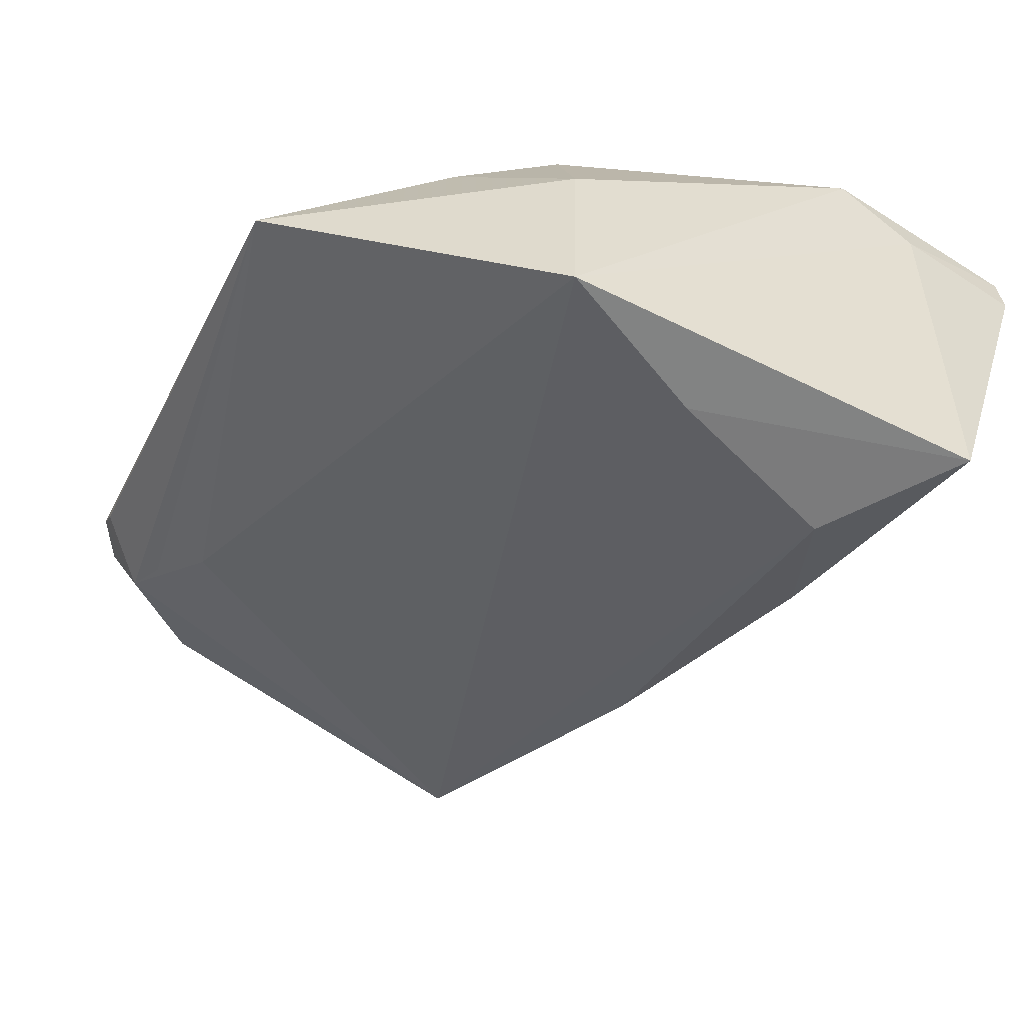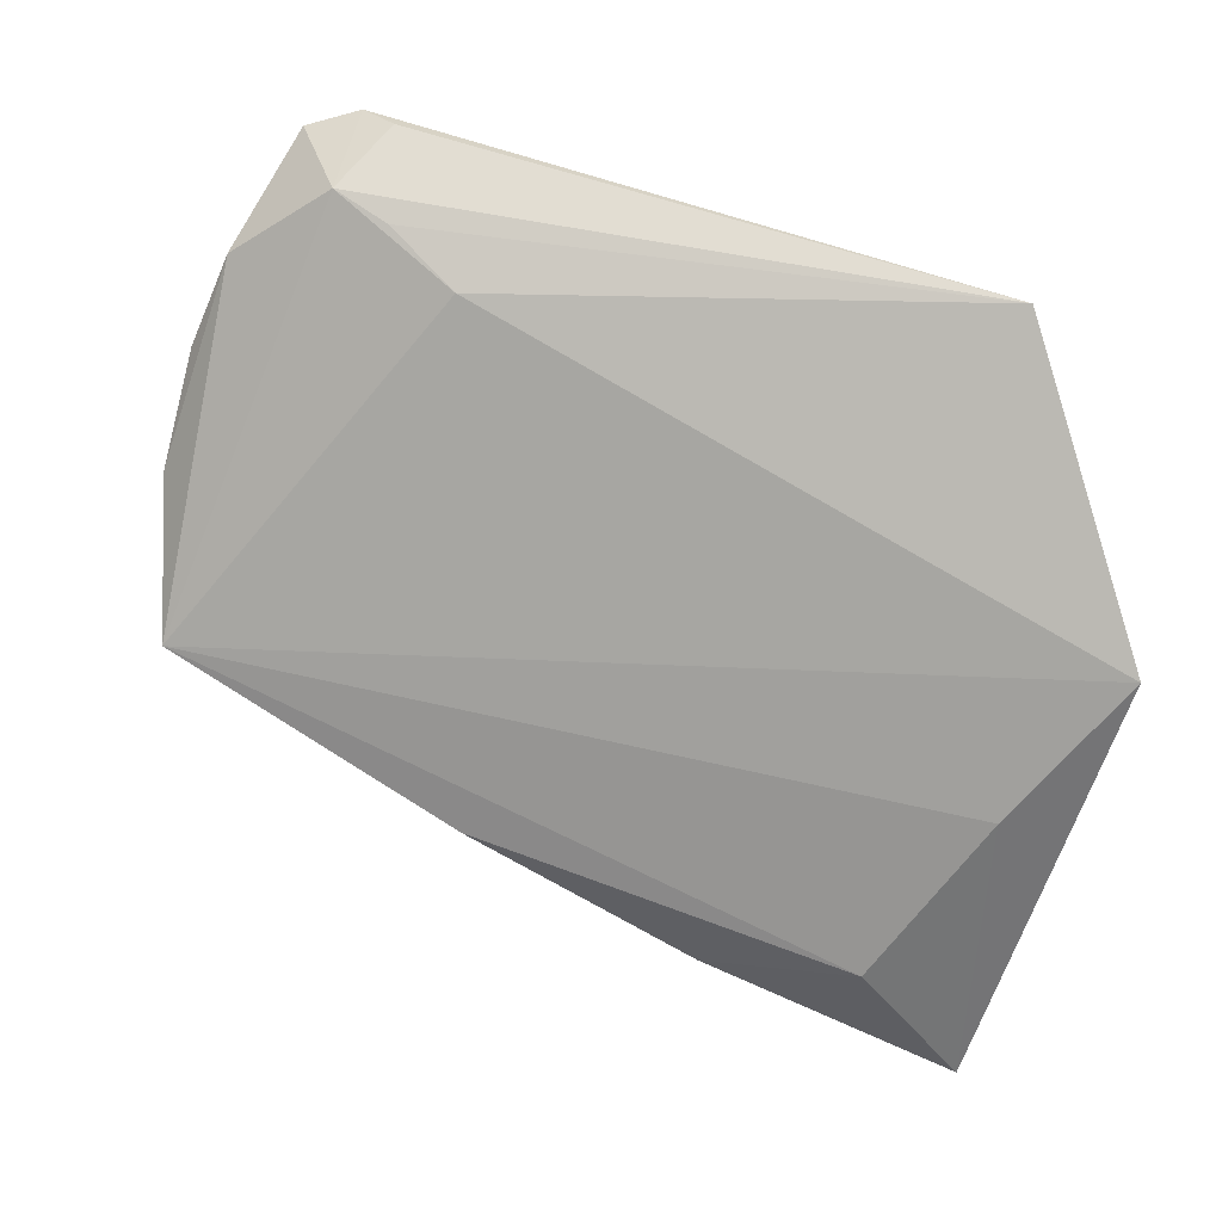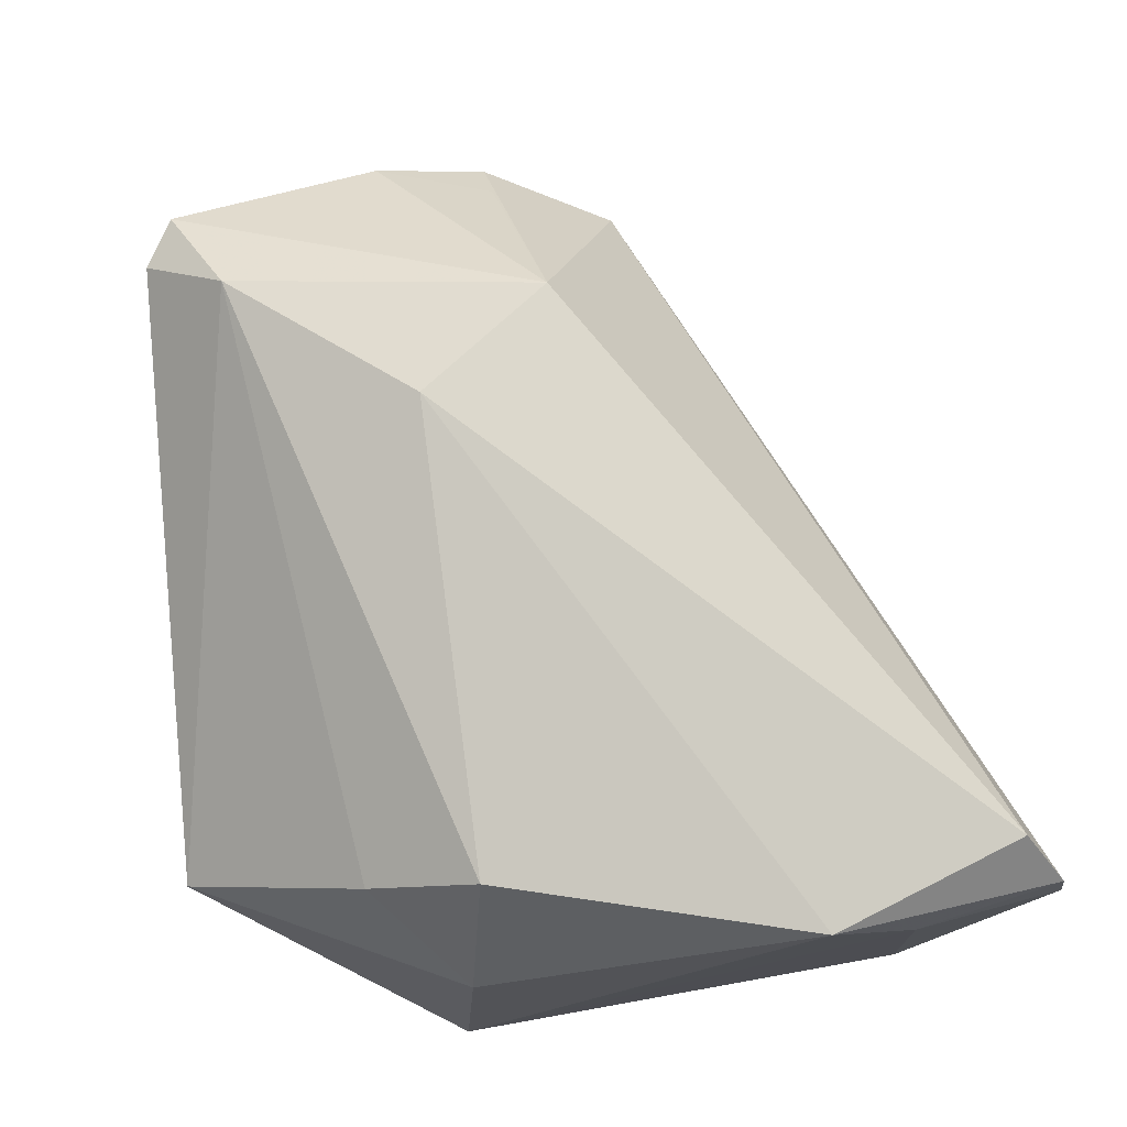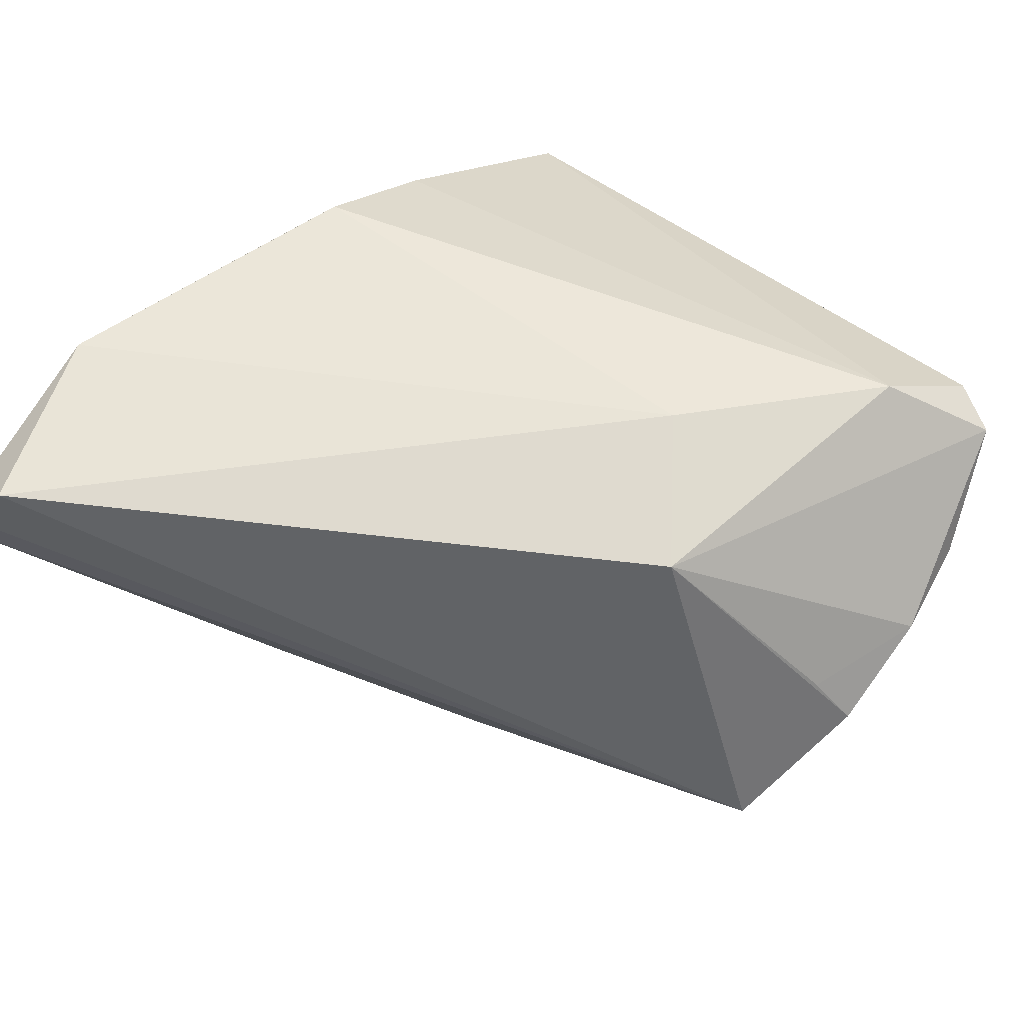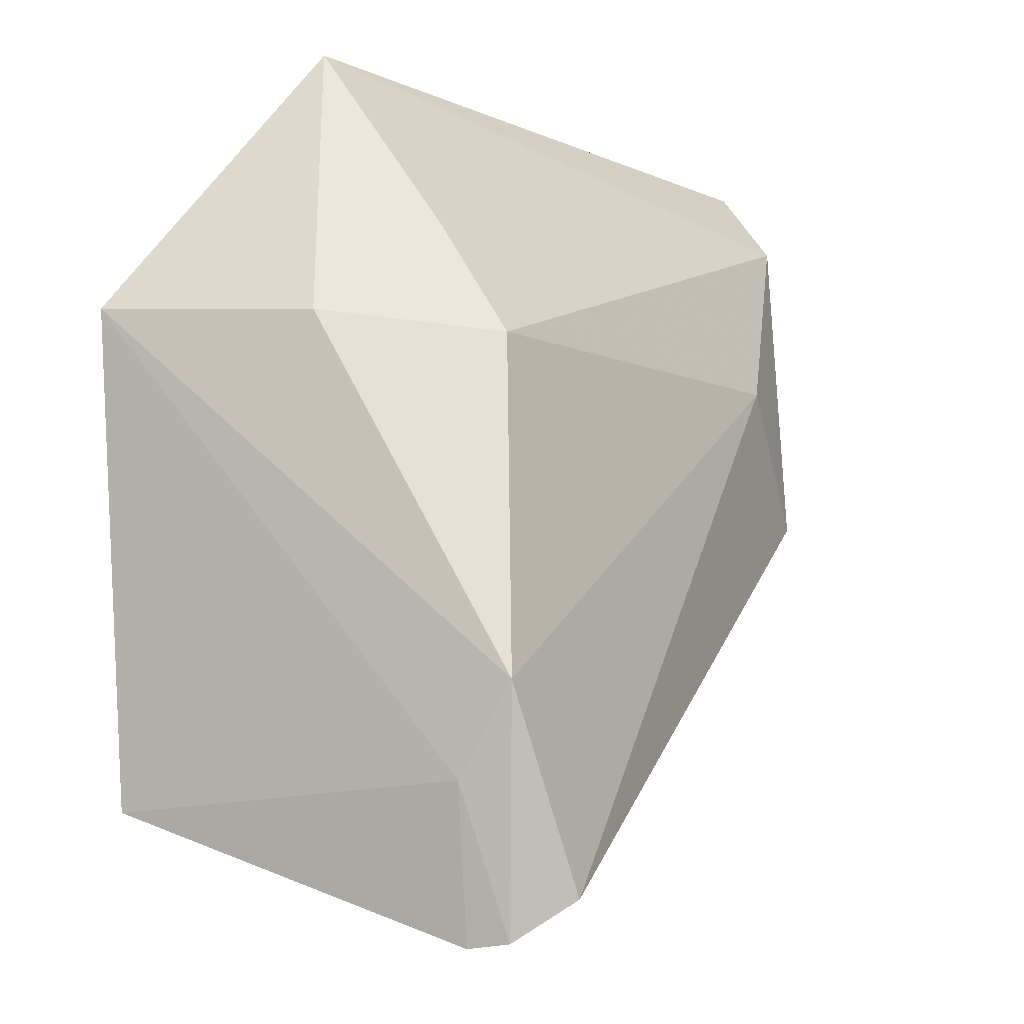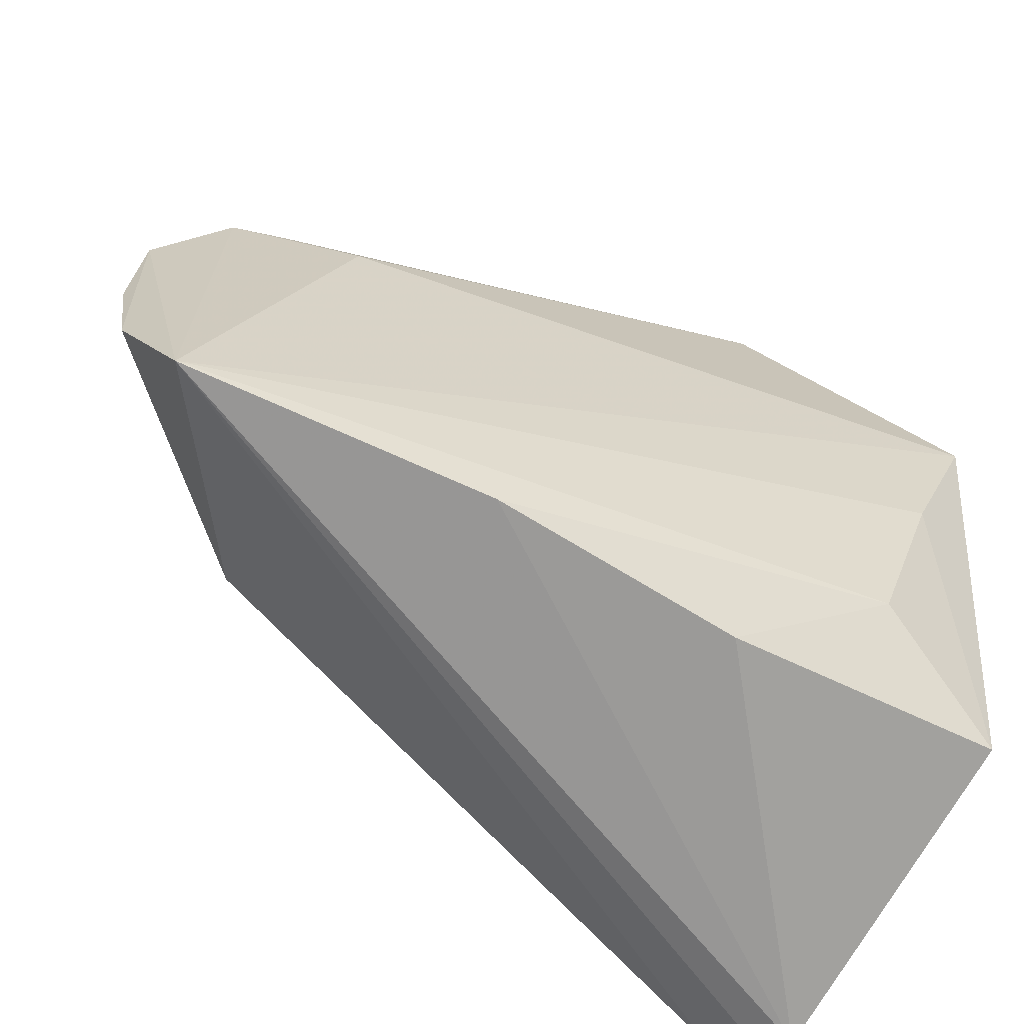
<metadata>
{"format":"obj","ext":"obj","renderer":"f3d","projection":"perspective","resolution":1024,"background":"white","views":[{"elev":-50.6,"azim":-116.4,"up":"+Z"},{"elev":-61.1,"azim":166.8,"up":"+Z"},{"elev":72.7,"azim":-96.6,"up":"+Z"},{"elev":70.6,"azim":38.5,"up":"+Z"},{"elev":-6.5,"azim":-65.9,"up":"+Y"},{"elev":-51.1,"azim":148.5,"up":"+Y"}]}
</metadata>
<code>
v 0.0334 0.03207 -0.004638
v 0.04612 0.04302 0.01144
v -0.03888 -0.0318 0.01382
v 0.05548 -0.01186 -0.009083
v 0.05668 0.0271 0.004899
v -0.03621 -0.03504 -0.0251
v 0.04742 0.03721 0.002893
v -0.006522 -0.03018 -0.02059
v 0.03387 -0.001629 0.02329
v -0.03202 -0.04298 0.02329
v 0.04127 0.03584 4.605e-05
v -0.02906 0.01259 0.01445
v -0.02103 0.04631 -0.01092
v -0.03924 0.01643 -0.02674
v -0.03924 -0.02243 0.01952
v 0.05905 0.003321 0.0007992
v -0.0373 0.01483 -0.002975
v -0.03022 -0.001828 -0.02788
v -0.03626 -0.04703 0.018
v 0.0427 0.04324 0.008539
v -0.03648 -0.04759 0.01366
v 0.0228 0.01333 0.02329
v -0.02196 -0.02296 -0.02819
v 0.05176 0.03984 0.01171
v -0.02663 0.02511 0.005781
v 0.03999 0.03388 0.01921
v 0.05867 0.01609 0.004762
v 0.0211 -0.02188 -0.01772
v 0.05404 0.002746 0.005492
f 1 4 14
f 21 4 19
f 13 1 14
f 14 4 18
f 4 23 18
f 18 6 14
f 18 23 6
f 28 23 4
f 4 21 28
f 1 13 11
f 14 15 17
f 17 15 12
f 12 25 17
f 17 13 14
f 17 25 13
f 10 15 19
f 19 4 10
f 4 9 10
f 12 15 22
f 22 10 9
f 15 10 22
f 14 6 3
f 3 15 14
f 6 21 3
f 3 21 19
f 19 15 3
f 16 9 4
f 26 22 9
f 12 22 26
f 26 25 12
f 13 25 26
f 6 23 8
f 23 28 8
f 8 21 6
f 8 28 21
f 5 16 4
f 27 16 5
f 29 27 9
f 9 16 29
f 29 16 27
f 9 27 24
f 24 26 9
f 27 5 24
f 7 5 4
f 4 1 7
f 1 11 7
f 7 24 5
f 7 13 20
f 7 11 13
f 26 24 2
f 20 13 2
f 13 26 2
f 2 7 20
f 24 7 2

</code>
